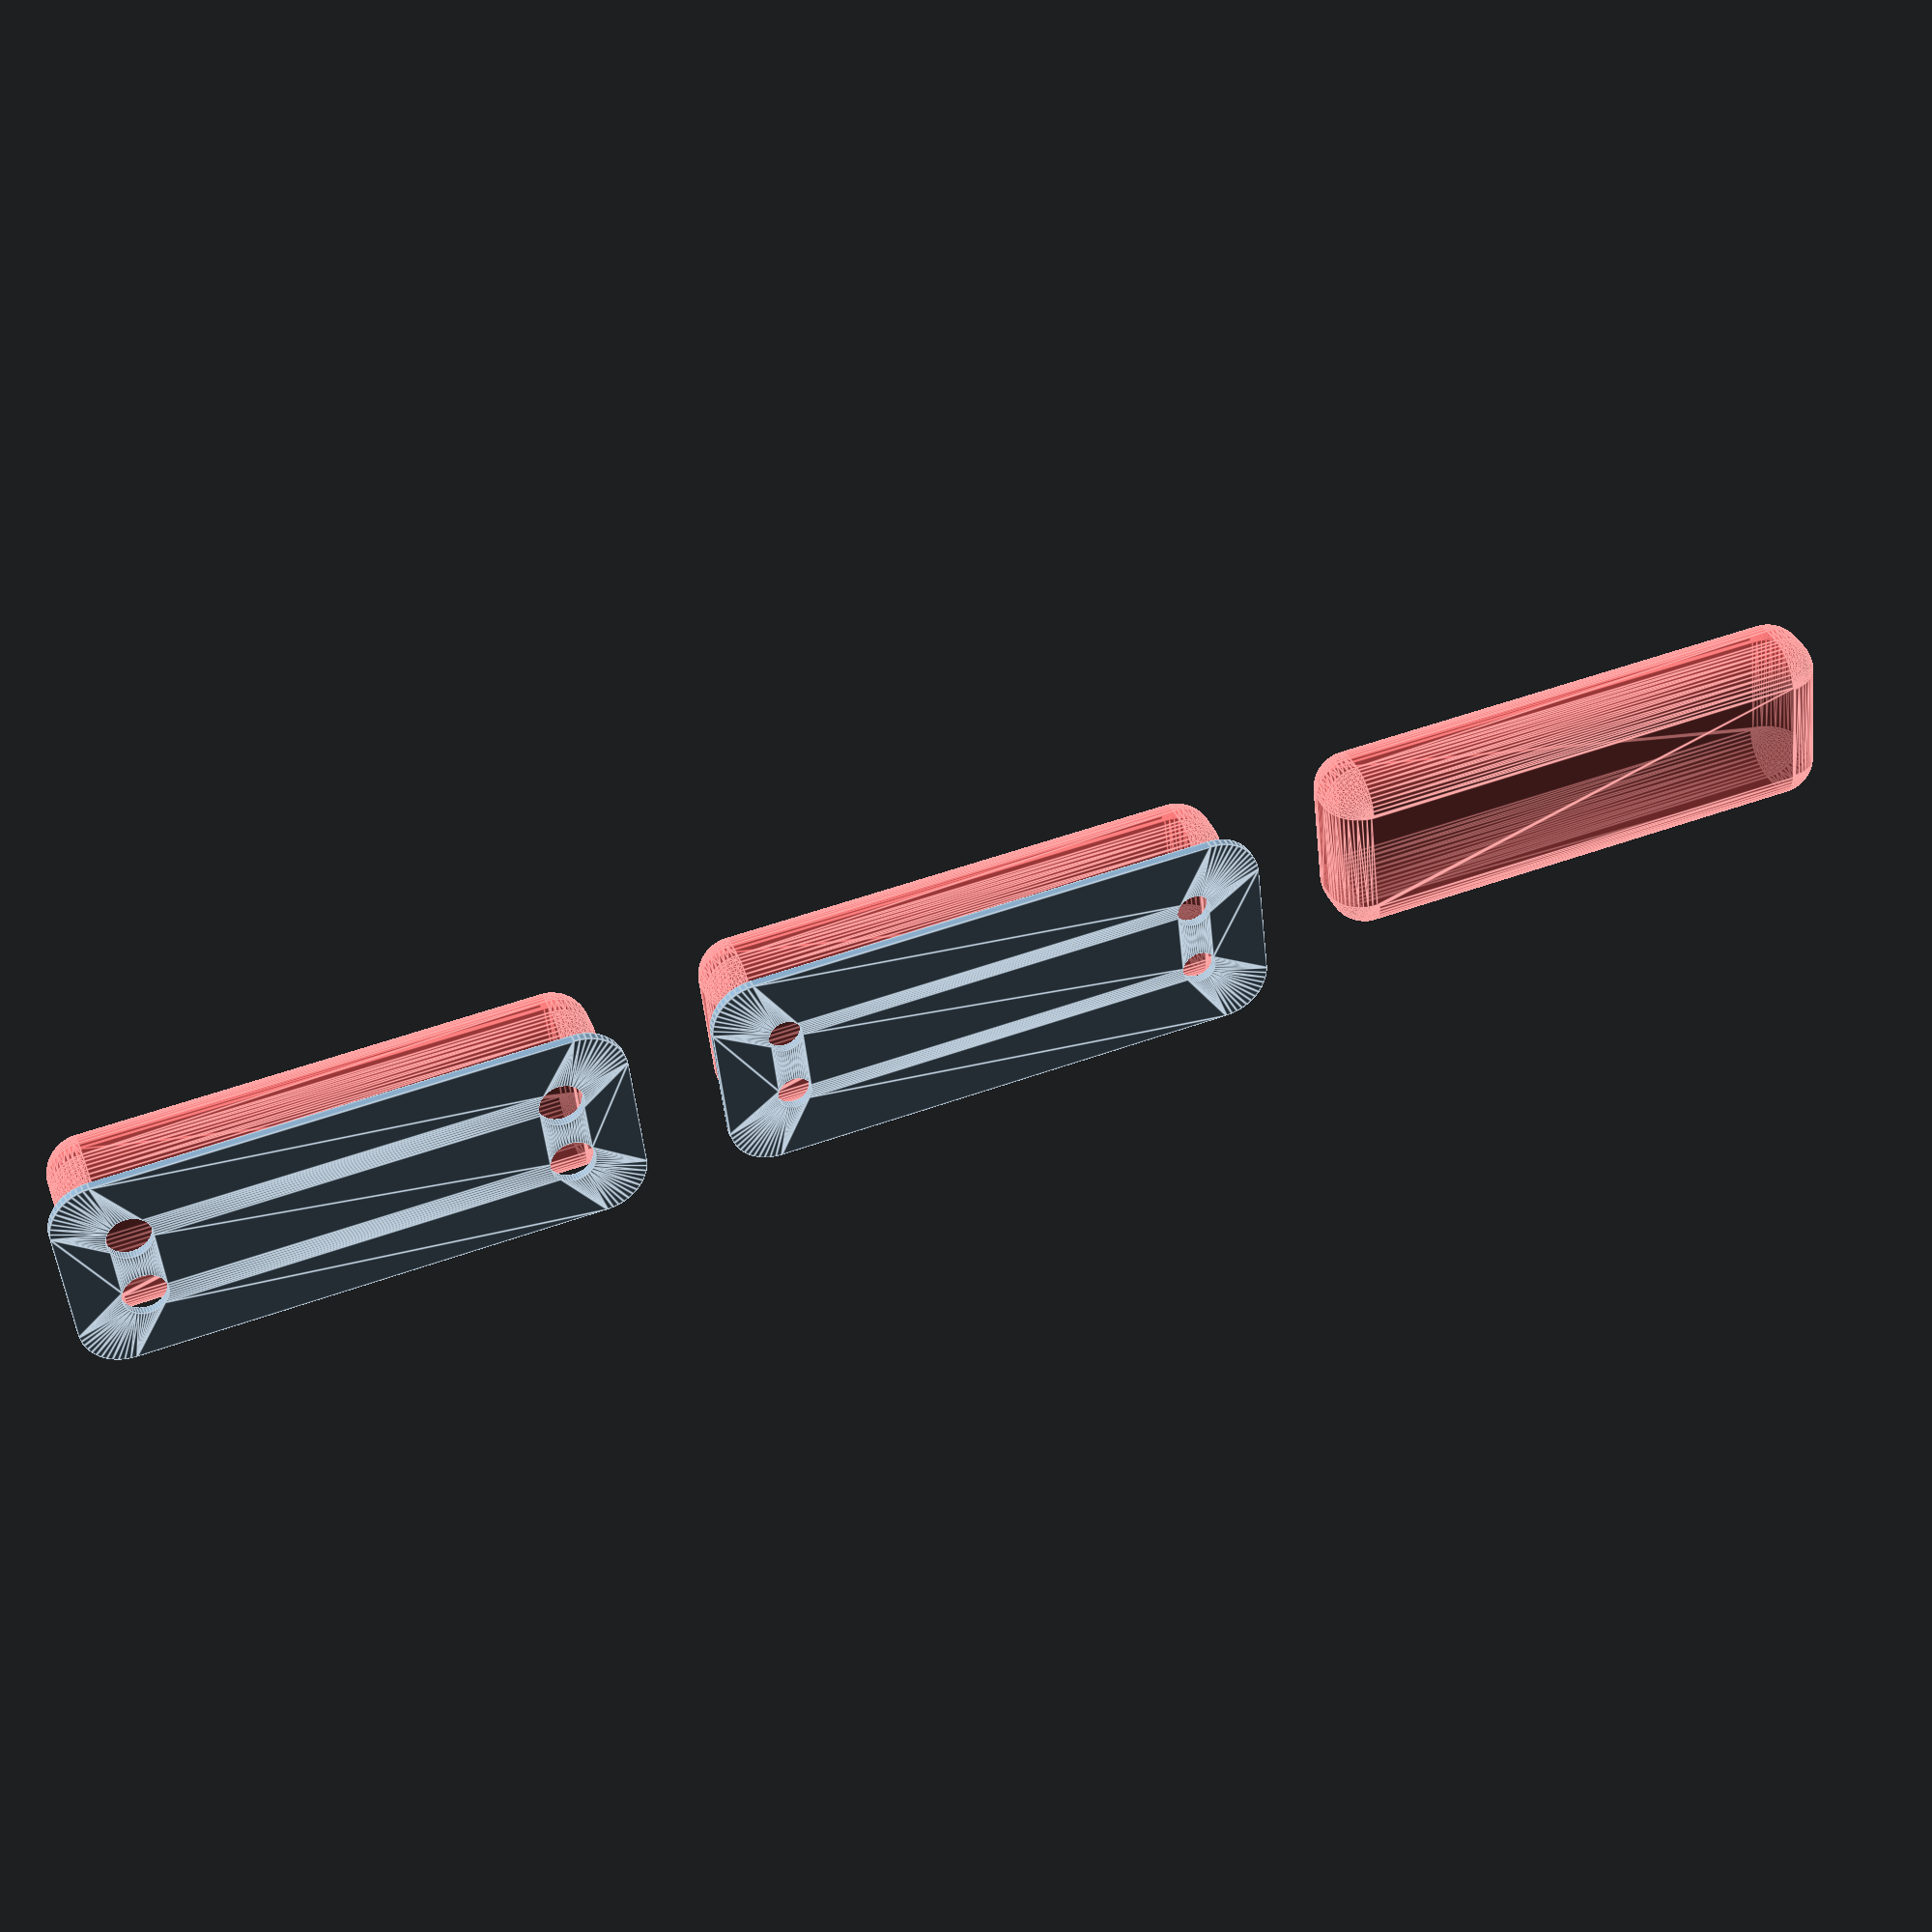
<openscad>
$fn = 50;


union() {
	translate(v = [0, 0, 0]) {
		projection() {
			intersection() {
				translate(v = [-500, -500, -3.0000000000]) {
					cube(size = [1000, 1000, 0.1000000000]);
				}
				difference() {
					union() {
						hull() {
							translate(v = [-6.2500000000, 25.0000000000, 0]) {
								cylinder(h = 9, r = 5);
							}
							translate(v = [6.2500000000, 25.0000000000, 0]) {
								cylinder(h = 9, r = 5);
							}
							translate(v = [-6.2500000000, -25.0000000000, 0]) {
								cylinder(h = 9, r = 5);
							}
							translate(v = [6.2500000000, -25.0000000000, 0]) {
								cylinder(h = 9, r = 5);
							}
						}
					}
					union() {
						translate(v = [-3.7500000000, -22.5000000000, 2]) {
							rotate(a = [0, 0, 0]) {
								difference() {
									union() {
										translate(v = [0, 0, -1.7000000000]) {
											cylinder(h = 1.7000000000, r1 = 1.5000000000, r2 = 2.4000000000);
										}
										cylinder(h = 250, r = 2.4000000000);
										translate(v = [0, 0, -6.0000000000]) {
											cylinder(h = 6, r = 1.5000000000);
										}
										translate(v = [0, 0, -6.0000000000]) {
											cylinder(h = 6, r = 1.8000000000);
										}
										translate(v = [0, 0, -6.0000000000]) {
											cylinder(h = 6, r = 1.5000000000);
										}
									}
									union();
								}
							}
						}
						translate(v = [3.7500000000, -22.5000000000, 2]) {
							rotate(a = [0, 0, 0]) {
								difference() {
									union() {
										translate(v = [0, 0, -1.7000000000]) {
											cylinder(h = 1.7000000000, r1 = 1.5000000000, r2 = 2.4000000000);
										}
										cylinder(h = 250, r = 2.4000000000);
										translate(v = [0, 0, -6.0000000000]) {
											cylinder(h = 6, r = 1.5000000000);
										}
										translate(v = [0, 0, -6.0000000000]) {
											cylinder(h = 6, r = 1.8000000000);
										}
										translate(v = [0, 0, -6.0000000000]) {
											cylinder(h = 6, r = 1.5000000000);
										}
									}
									union();
								}
							}
						}
						translate(v = [-3.7500000000, 22.5000000000, 2]) {
							rotate(a = [0, 0, 0]) {
								difference() {
									union() {
										translate(v = [0, 0, -1.7000000000]) {
											cylinder(h = 1.7000000000, r1 = 1.5000000000, r2 = 2.4000000000);
										}
										cylinder(h = 250, r = 2.4000000000);
										translate(v = [0, 0, -6.0000000000]) {
											cylinder(h = 6, r = 1.5000000000);
										}
										translate(v = [0, 0, -6.0000000000]) {
											cylinder(h = 6, r = 1.8000000000);
										}
										translate(v = [0, 0, -6.0000000000]) {
											cylinder(h = 6, r = 1.5000000000);
										}
									}
									union();
								}
							}
						}
						translate(v = [3.7500000000, 22.5000000000, 2]) {
							rotate(a = [0, 0, 0]) {
								difference() {
									union() {
										translate(v = [0, 0, -1.7000000000]) {
											cylinder(h = 1.7000000000, r1 = 1.5000000000, r2 = 2.4000000000);
										}
										cylinder(h = 250, r = 2.4000000000);
										translate(v = [0, 0, -6.0000000000]) {
											cylinder(h = 6, r = 1.5000000000);
										}
										translate(v = [0, 0, -6.0000000000]) {
											cylinder(h = 6, r = 1.8000000000);
										}
										translate(v = [0, 0, -6.0000000000]) {
											cylinder(h = 6, r = 1.5000000000);
										}
									}
									union();
								}
							}
						}
						translate(v = [0, 0, 3]) {
							#hull() {
								union() {
									translate(v = [-5.7500000000, 24.5000000000, 4]) {
										cylinder(h = 2, r = 4);
									}
									translate(v = [-5.7500000000, 24.5000000000, 4]) {
										sphere(r = 4);
									}
									translate(v = [-5.7500000000, 24.5000000000, 6]) {
										sphere(r = 4);
									}
								}
								union() {
									translate(v = [5.7500000000, 24.5000000000, 4]) {
										cylinder(h = 2, r = 4);
									}
									translate(v = [5.7500000000, 24.5000000000, 4]) {
										sphere(r = 4);
									}
									translate(v = [5.7500000000, 24.5000000000, 6]) {
										sphere(r = 4);
									}
								}
								union() {
									translate(v = [-5.7500000000, -24.5000000000, 4]) {
										cylinder(h = 2, r = 4);
									}
									translate(v = [-5.7500000000, -24.5000000000, 4]) {
										sphere(r = 4);
									}
									translate(v = [-5.7500000000, -24.5000000000, 6]) {
										sphere(r = 4);
									}
								}
								union() {
									translate(v = [5.7500000000, -24.5000000000, 4]) {
										cylinder(h = 2, r = 4);
									}
									translate(v = [5.7500000000, -24.5000000000, 4]) {
										sphere(r = 4);
									}
									translate(v = [5.7500000000, -24.5000000000, 6]) {
										sphere(r = 4);
									}
								}
							}
						}
					}
				}
			}
		}
	}
	translate(v = [0, 69, 0]) {
		projection() {
			intersection() {
				translate(v = [-500, -500, 0.0000000000]) {
					cube(size = [1000, 1000, 0.1000000000]);
				}
				difference() {
					union() {
						hull() {
							translate(v = [-6.2500000000, 25.0000000000, 0]) {
								cylinder(h = 9, r = 5);
							}
							translate(v = [6.2500000000, 25.0000000000, 0]) {
								cylinder(h = 9, r = 5);
							}
							translate(v = [-6.2500000000, -25.0000000000, 0]) {
								cylinder(h = 9, r = 5);
							}
							translate(v = [6.2500000000, -25.0000000000, 0]) {
								cylinder(h = 9, r = 5);
							}
						}
					}
					union() {
						translate(v = [-3.7500000000, -22.5000000000, 2]) {
							rotate(a = [0, 0, 0]) {
								difference() {
									union() {
										translate(v = [0, 0, -1.7000000000]) {
											cylinder(h = 1.7000000000, r1 = 1.5000000000, r2 = 2.4000000000);
										}
										cylinder(h = 250, r = 2.4000000000);
										translate(v = [0, 0, -6.0000000000]) {
											cylinder(h = 6, r = 1.5000000000);
										}
										translate(v = [0, 0, -6.0000000000]) {
											cylinder(h = 6, r = 1.8000000000);
										}
										translate(v = [0, 0, -6.0000000000]) {
											cylinder(h = 6, r = 1.5000000000);
										}
									}
									union();
								}
							}
						}
						translate(v = [3.7500000000, -22.5000000000, 2]) {
							rotate(a = [0, 0, 0]) {
								difference() {
									union() {
										translate(v = [0, 0, -1.7000000000]) {
											cylinder(h = 1.7000000000, r1 = 1.5000000000, r2 = 2.4000000000);
										}
										cylinder(h = 250, r = 2.4000000000);
										translate(v = [0, 0, -6.0000000000]) {
											cylinder(h = 6, r = 1.5000000000);
										}
										translate(v = [0, 0, -6.0000000000]) {
											cylinder(h = 6, r = 1.8000000000);
										}
										translate(v = [0, 0, -6.0000000000]) {
											cylinder(h = 6, r = 1.5000000000);
										}
									}
									union();
								}
							}
						}
						translate(v = [-3.7500000000, 22.5000000000, 2]) {
							rotate(a = [0, 0, 0]) {
								difference() {
									union() {
										translate(v = [0, 0, -1.7000000000]) {
											cylinder(h = 1.7000000000, r1 = 1.5000000000, r2 = 2.4000000000);
										}
										cylinder(h = 250, r = 2.4000000000);
										translate(v = [0, 0, -6.0000000000]) {
											cylinder(h = 6, r = 1.5000000000);
										}
										translate(v = [0, 0, -6.0000000000]) {
											cylinder(h = 6, r = 1.8000000000);
										}
										translate(v = [0, 0, -6.0000000000]) {
											cylinder(h = 6, r = 1.5000000000);
										}
									}
									union();
								}
							}
						}
						translate(v = [3.7500000000, 22.5000000000, 2]) {
							rotate(a = [0, 0, 0]) {
								difference() {
									union() {
										translate(v = [0, 0, -1.7000000000]) {
											cylinder(h = 1.7000000000, r1 = 1.5000000000, r2 = 2.4000000000);
										}
										cylinder(h = 250, r = 2.4000000000);
										translate(v = [0, 0, -6.0000000000]) {
											cylinder(h = 6, r = 1.5000000000);
										}
										translate(v = [0, 0, -6.0000000000]) {
											cylinder(h = 6, r = 1.8000000000);
										}
										translate(v = [0, 0, -6.0000000000]) {
											cylinder(h = 6, r = 1.5000000000);
										}
									}
									union();
								}
							}
						}
						translate(v = [0, 0, 3]) {
							#hull() {
								union() {
									translate(v = [-5.7500000000, 24.5000000000, 4]) {
										cylinder(h = 2, r = 4);
									}
									translate(v = [-5.7500000000, 24.5000000000, 4]) {
										sphere(r = 4);
									}
									translate(v = [-5.7500000000, 24.5000000000, 6]) {
										sphere(r = 4);
									}
								}
								union() {
									translate(v = [5.7500000000, 24.5000000000, 4]) {
										cylinder(h = 2, r = 4);
									}
									translate(v = [5.7500000000, 24.5000000000, 4]) {
										sphere(r = 4);
									}
									translate(v = [5.7500000000, 24.5000000000, 6]) {
										sphere(r = 4);
									}
								}
								union() {
									translate(v = [-5.7500000000, -24.5000000000, 4]) {
										cylinder(h = 2, r = 4);
									}
									translate(v = [-5.7500000000, -24.5000000000, 4]) {
										sphere(r = 4);
									}
									translate(v = [-5.7500000000, -24.5000000000, 6]) {
										sphere(r = 4);
									}
								}
								union() {
									translate(v = [5.7500000000, -24.5000000000, 4]) {
										cylinder(h = 2, r = 4);
									}
									translate(v = [5.7500000000, -24.5000000000, 4]) {
										sphere(r = 4);
									}
									translate(v = [5.7500000000, -24.5000000000, 6]) {
										sphere(r = 4);
									}
								}
							}
						}
					}
				}
			}
		}
	}
	translate(v = [0, 138, 0]) {
		projection() {
			intersection() {
				translate(v = [-500, -500, 3.0000000000]) {
					cube(size = [1000, 1000, 0.1000000000]);
				}
				difference() {
					union() {
						hull() {
							translate(v = [-6.2500000000, 25.0000000000, 0]) {
								cylinder(h = 9, r = 5);
							}
							translate(v = [6.2500000000, 25.0000000000, 0]) {
								cylinder(h = 9, r = 5);
							}
							translate(v = [-6.2500000000, -25.0000000000, 0]) {
								cylinder(h = 9, r = 5);
							}
							translate(v = [6.2500000000, -25.0000000000, 0]) {
								cylinder(h = 9, r = 5);
							}
						}
					}
					union() {
						translate(v = [-3.7500000000, -22.5000000000, 2]) {
							rotate(a = [0, 0, 0]) {
								difference() {
									union() {
										translate(v = [0, 0, -1.7000000000]) {
											cylinder(h = 1.7000000000, r1 = 1.5000000000, r2 = 2.4000000000);
										}
										cylinder(h = 250, r = 2.4000000000);
										translate(v = [0, 0, -6.0000000000]) {
											cylinder(h = 6, r = 1.5000000000);
										}
										translate(v = [0, 0, -6.0000000000]) {
											cylinder(h = 6, r = 1.8000000000);
										}
										translate(v = [0, 0, -6.0000000000]) {
											cylinder(h = 6, r = 1.5000000000);
										}
									}
									union();
								}
							}
						}
						translate(v = [3.7500000000, -22.5000000000, 2]) {
							rotate(a = [0, 0, 0]) {
								difference() {
									union() {
										translate(v = [0, 0, -1.7000000000]) {
											cylinder(h = 1.7000000000, r1 = 1.5000000000, r2 = 2.4000000000);
										}
										cylinder(h = 250, r = 2.4000000000);
										translate(v = [0, 0, -6.0000000000]) {
											cylinder(h = 6, r = 1.5000000000);
										}
										translate(v = [0, 0, -6.0000000000]) {
											cylinder(h = 6, r = 1.8000000000);
										}
										translate(v = [0, 0, -6.0000000000]) {
											cylinder(h = 6, r = 1.5000000000);
										}
									}
									union();
								}
							}
						}
						translate(v = [-3.7500000000, 22.5000000000, 2]) {
							rotate(a = [0, 0, 0]) {
								difference() {
									union() {
										translate(v = [0, 0, -1.7000000000]) {
											cylinder(h = 1.7000000000, r1 = 1.5000000000, r2 = 2.4000000000);
										}
										cylinder(h = 250, r = 2.4000000000);
										translate(v = [0, 0, -6.0000000000]) {
											cylinder(h = 6, r = 1.5000000000);
										}
										translate(v = [0, 0, -6.0000000000]) {
											cylinder(h = 6, r = 1.8000000000);
										}
										translate(v = [0, 0, -6.0000000000]) {
											cylinder(h = 6, r = 1.5000000000);
										}
									}
									union();
								}
							}
						}
						translate(v = [3.7500000000, 22.5000000000, 2]) {
							rotate(a = [0, 0, 0]) {
								difference() {
									union() {
										translate(v = [0, 0, -1.7000000000]) {
											cylinder(h = 1.7000000000, r1 = 1.5000000000, r2 = 2.4000000000);
										}
										cylinder(h = 250, r = 2.4000000000);
										translate(v = [0, 0, -6.0000000000]) {
											cylinder(h = 6, r = 1.5000000000);
										}
										translate(v = [0, 0, -6.0000000000]) {
											cylinder(h = 6, r = 1.8000000000);
										}
										translate(v = [0, 0, -6.0000000000]) {
											cylinder(h = 6, r = 1.5000000000);
										}
									}
									union();
								}
							}
						}
						translate(v = [0, 0, 3]) {
							#hull() {
								union() {
									translate(v = [-5.7500000000, 24.5000000000, 4]) {
										cylinder(h = 2, r = 4);
									}
									translate(v = [-5.7500000000, 24.5000000000, 4]) {
										sphere(r = 4);
									}
									translate(v = [-5.7500000000, 24.5000000000, 6]) {
										sphere(r = 4);
									}
								}
								union() {
									translate(v = [5.7500000000, 24.5000000000, 4]) {
										cylinder(h = 2, r = 4);
									}
									translate(v = [5.7500000000, 24.5000000000, 4]) {
										sphere(r = 4);
									}
									translate(v = [5.7500000000, 24.5000000000, 6]) {
										sphere(r = 4);
									}
								}
								union() {
									translate(v = [-5.7500000000, -24.5000000000, 4]) {
										cylinder(h = 2, r = 4);
									}
									translate(v = [-5.7500000000, -24.5000000000, 4]) {
										sphere(r = 4);
									}
									translate(v = [-5.7500000000, -24.5000000000, 6]) {
										sphere(r = 4);
									}
								}
								union() {
									translate(v = [5.7500000000, -24.5000000000, 4]) {
										cylinder(h = 2, r = 4);
									}
									translate(v = [5.7500000000, -24.5000000000, 4]) {
										sphere(r = 4);
									}
									translate(v = [5.7500000000, -24.5000000000, 6]) {
										sphere(r = 4);
									}
								}
							}
						}
					}
				}
			}
		}
	}
}
</openscad>
<views>
elev=323.9 azim=96.4 roll=160.3 proj=p view=edges
</views>
